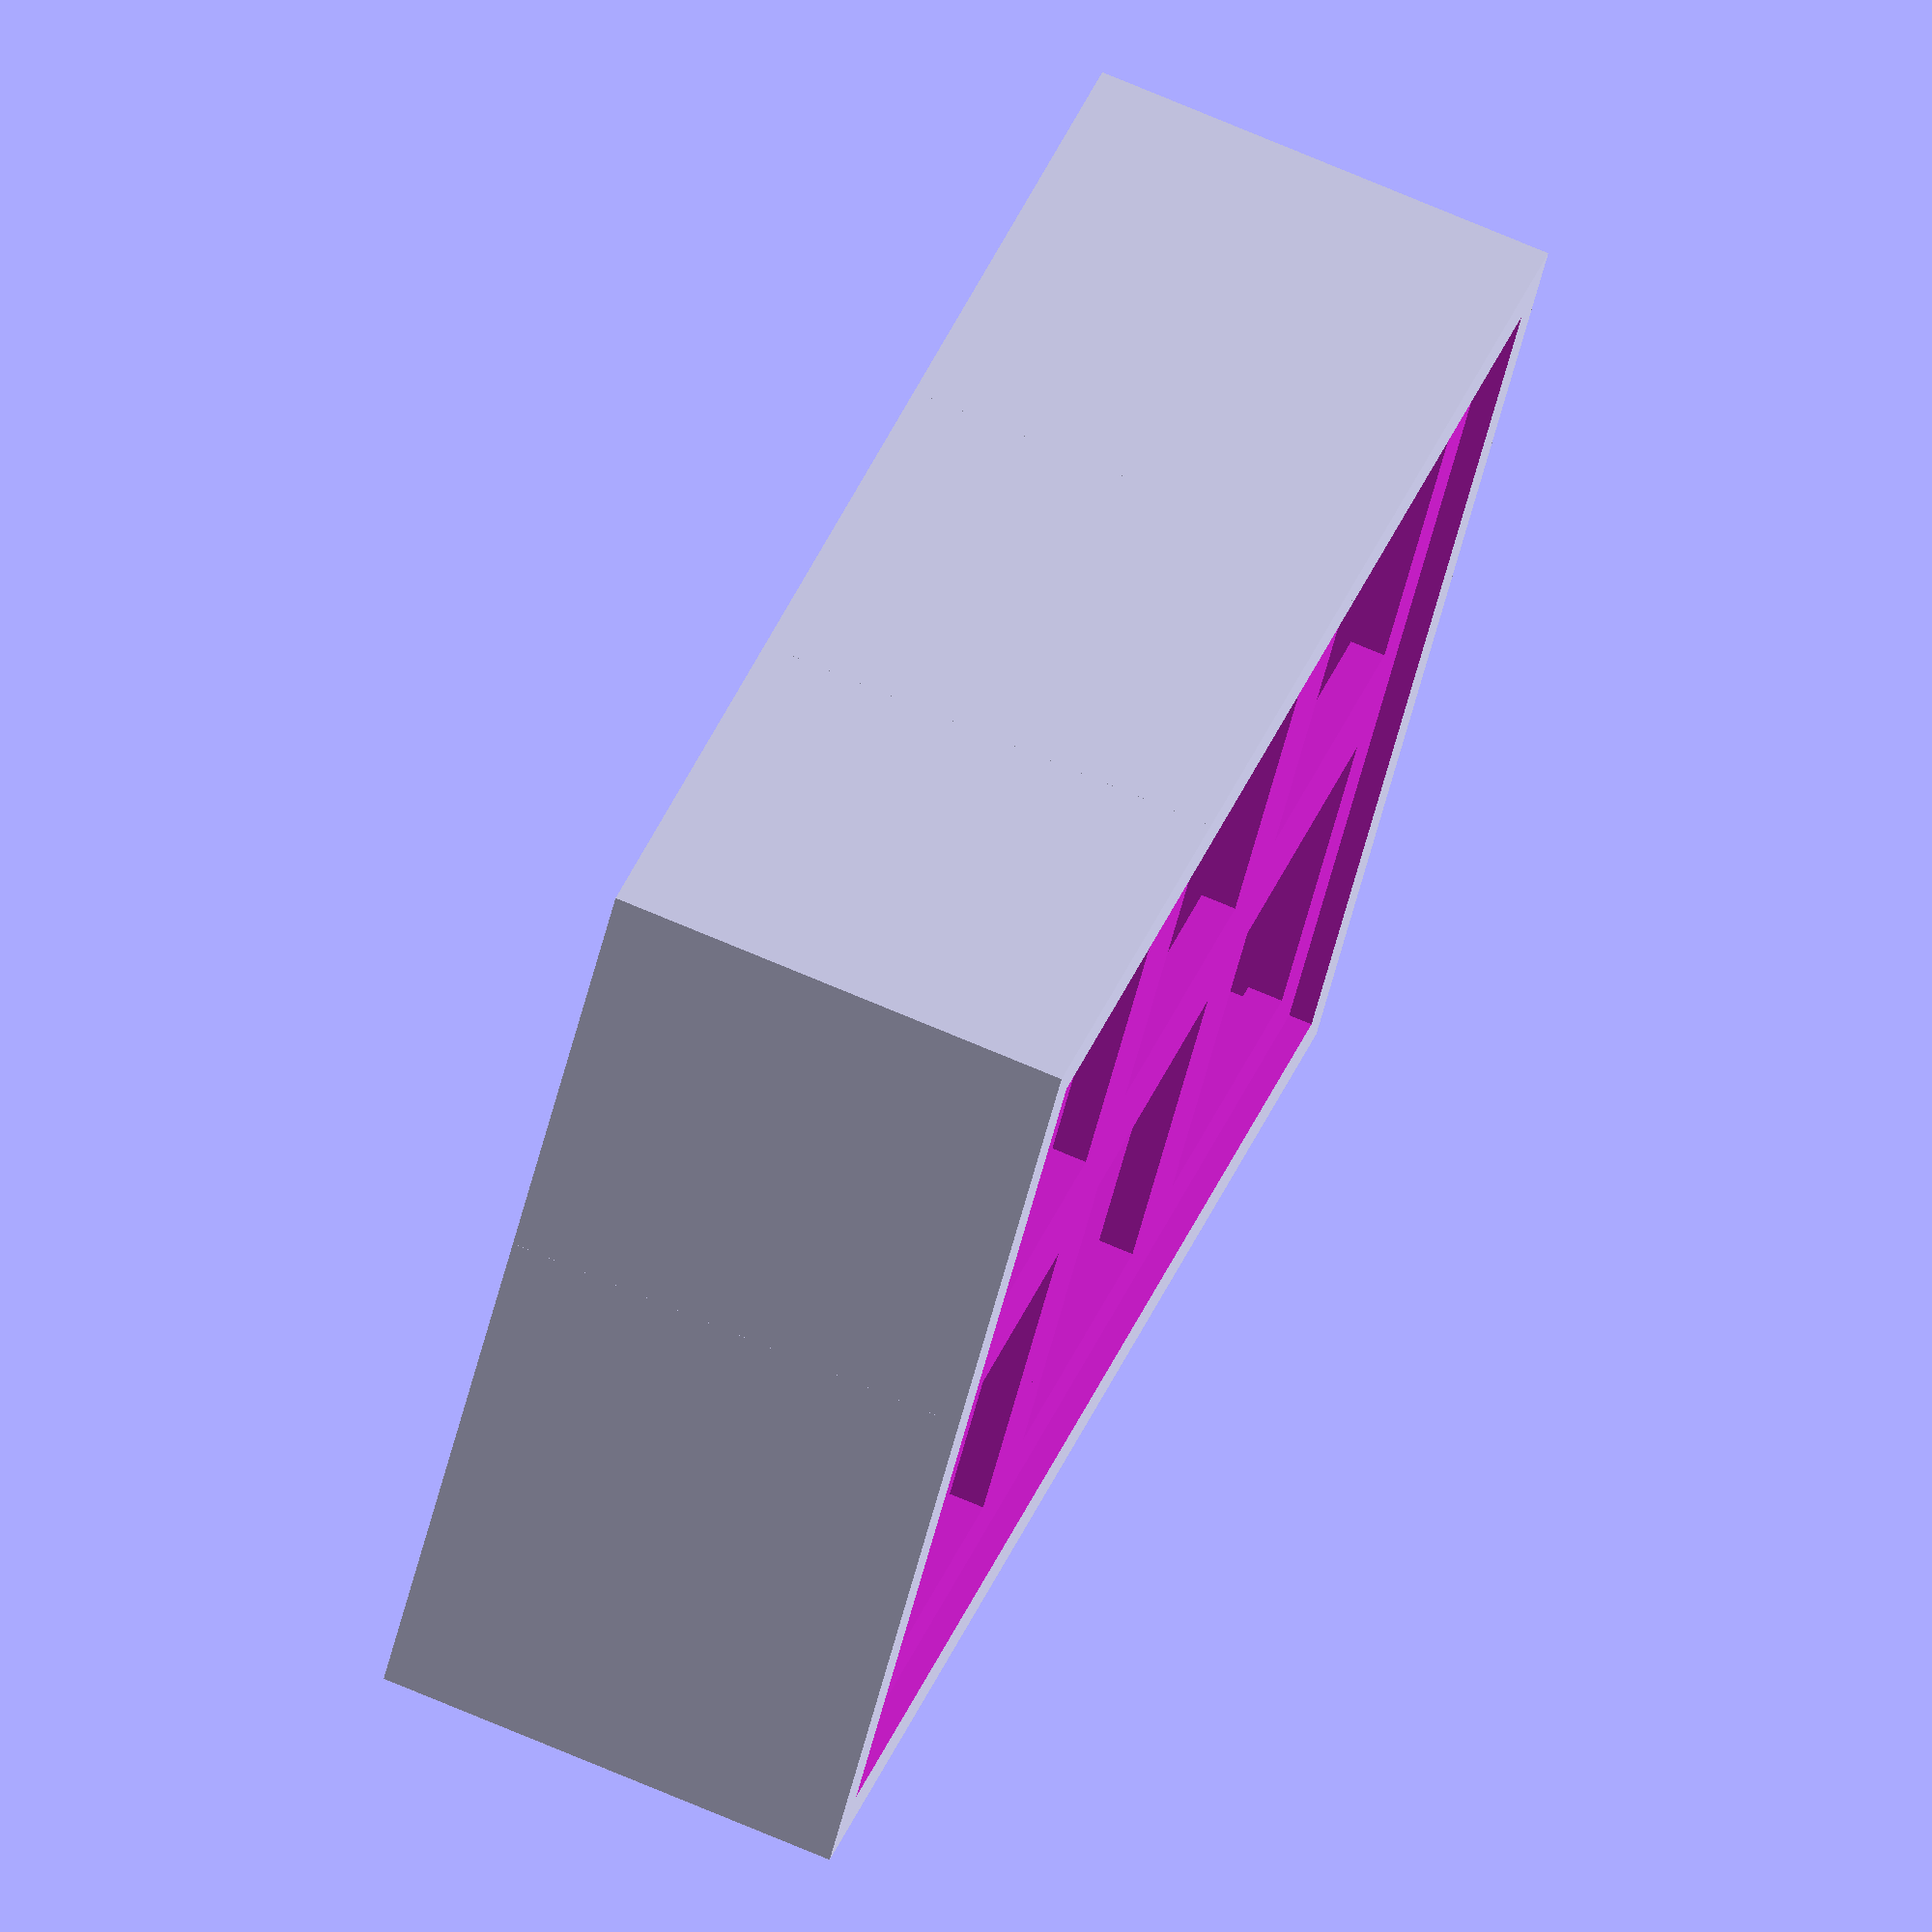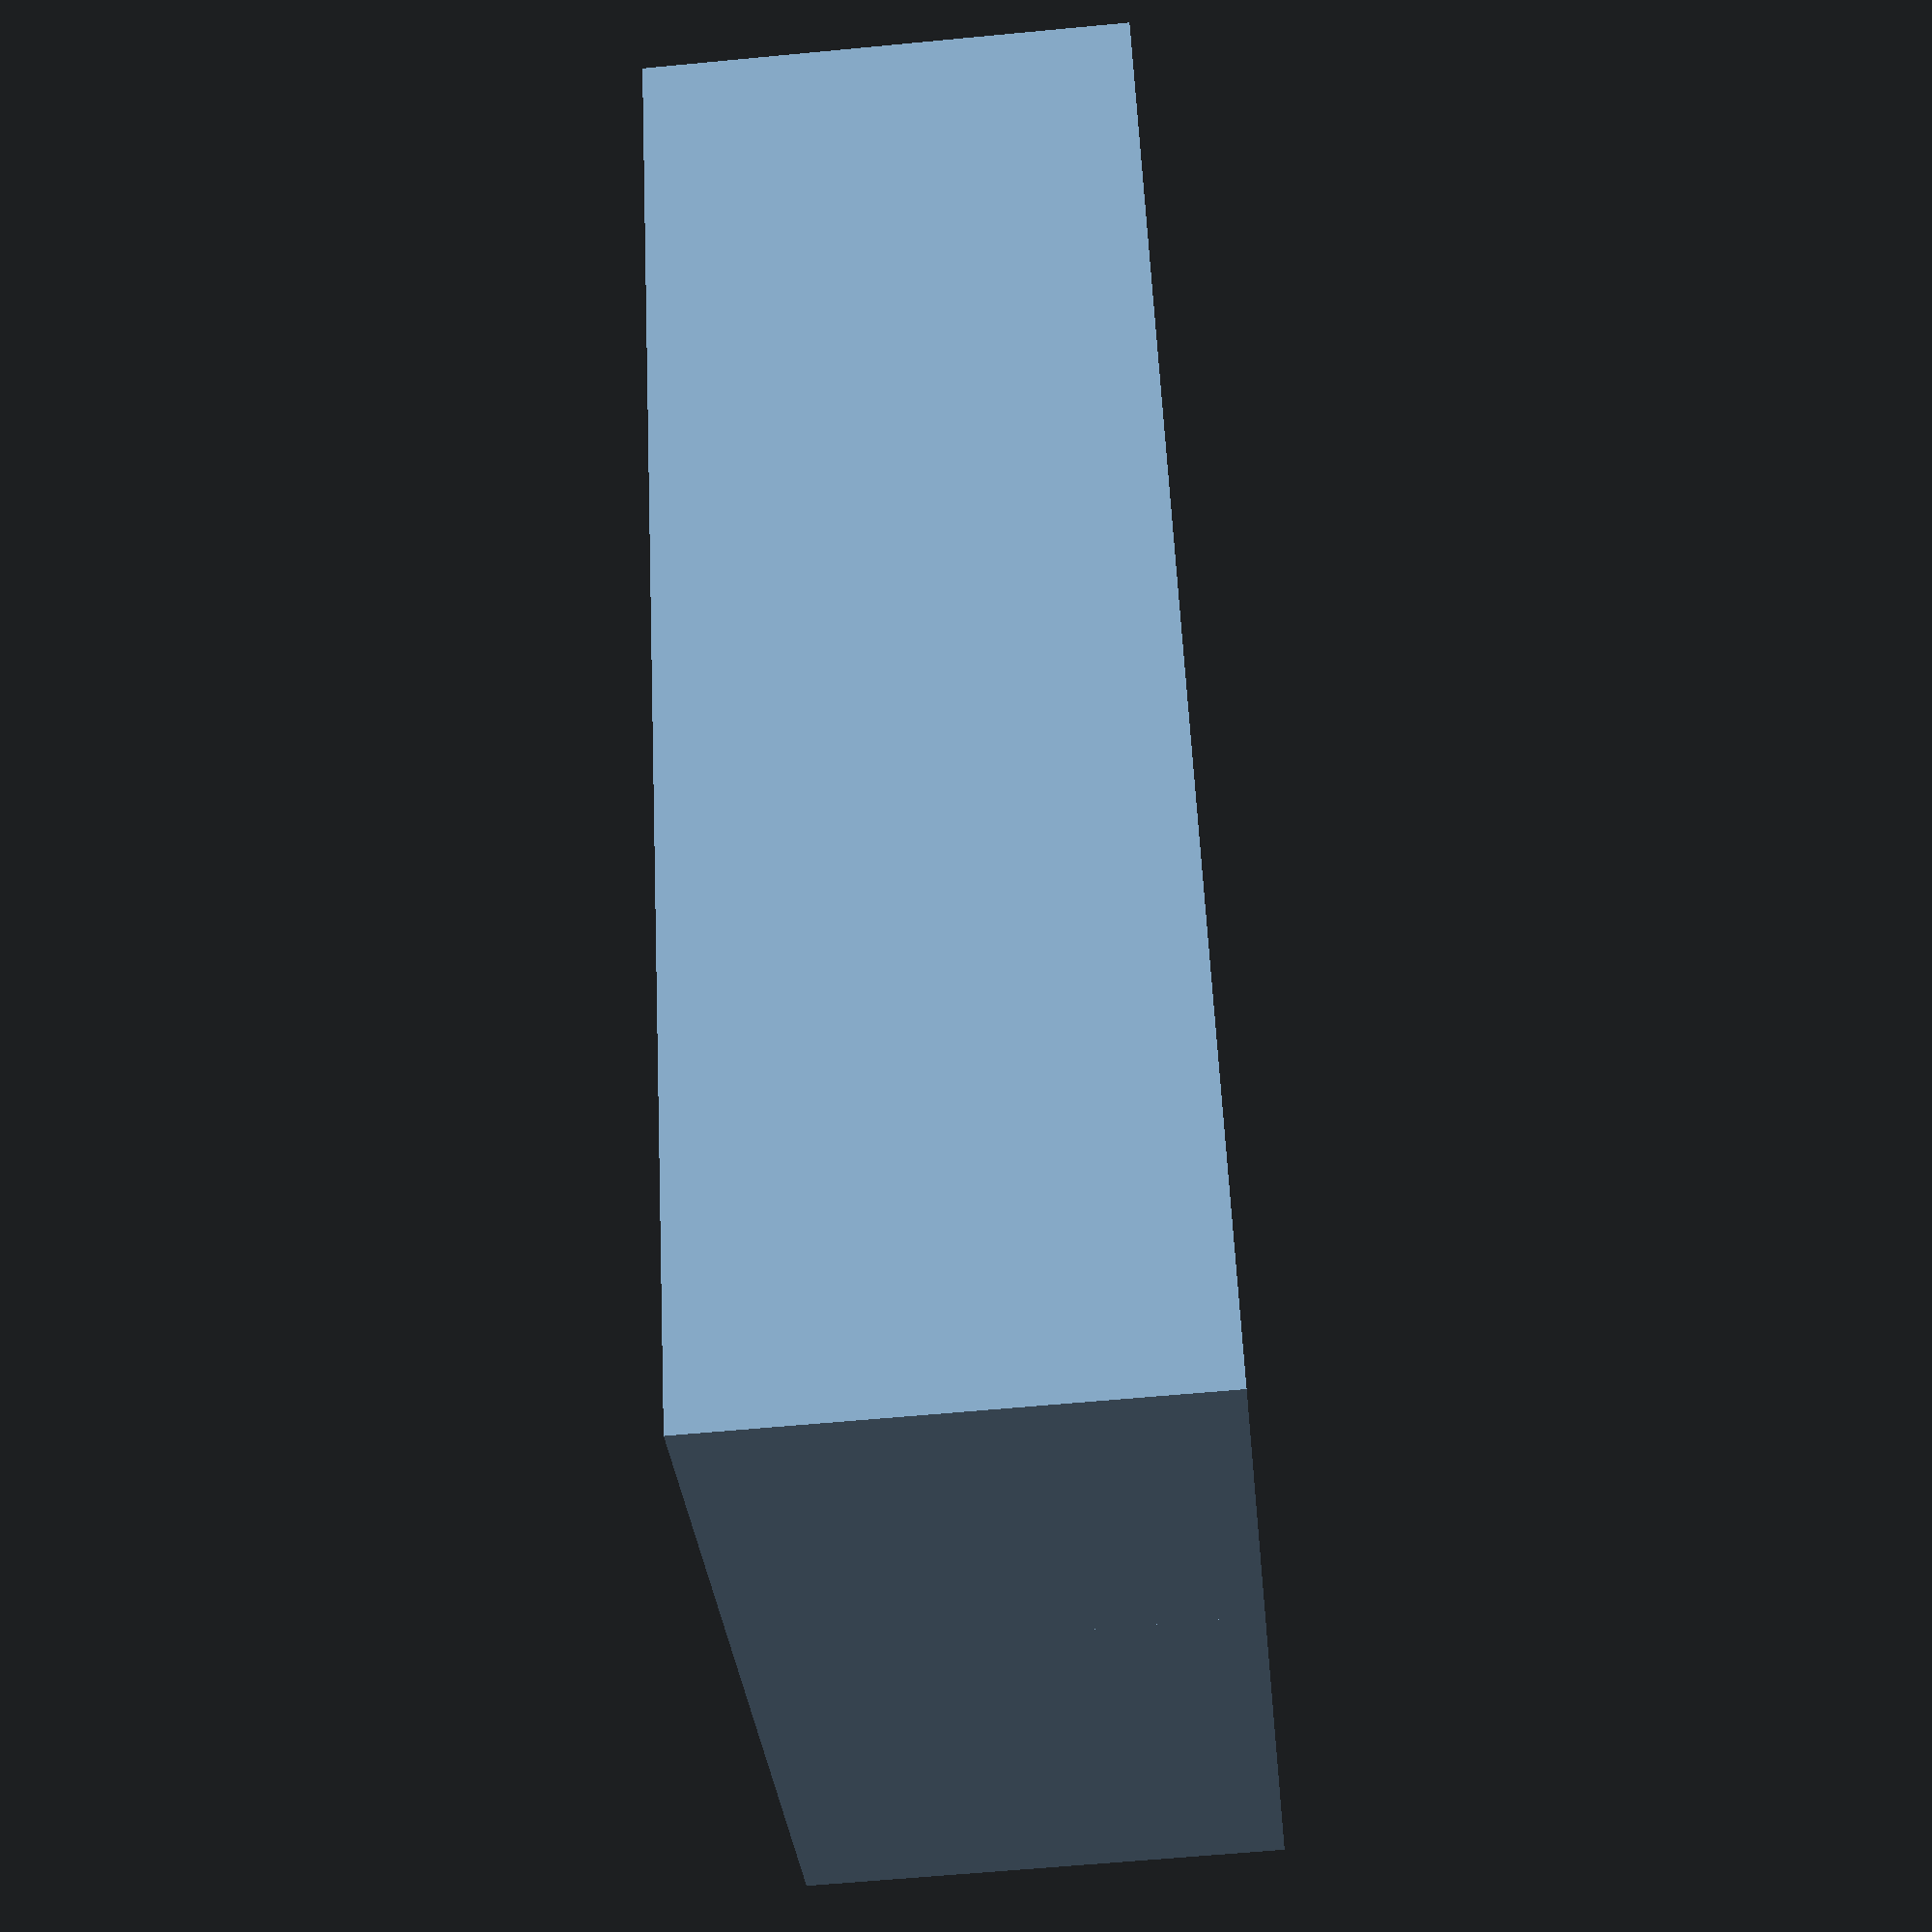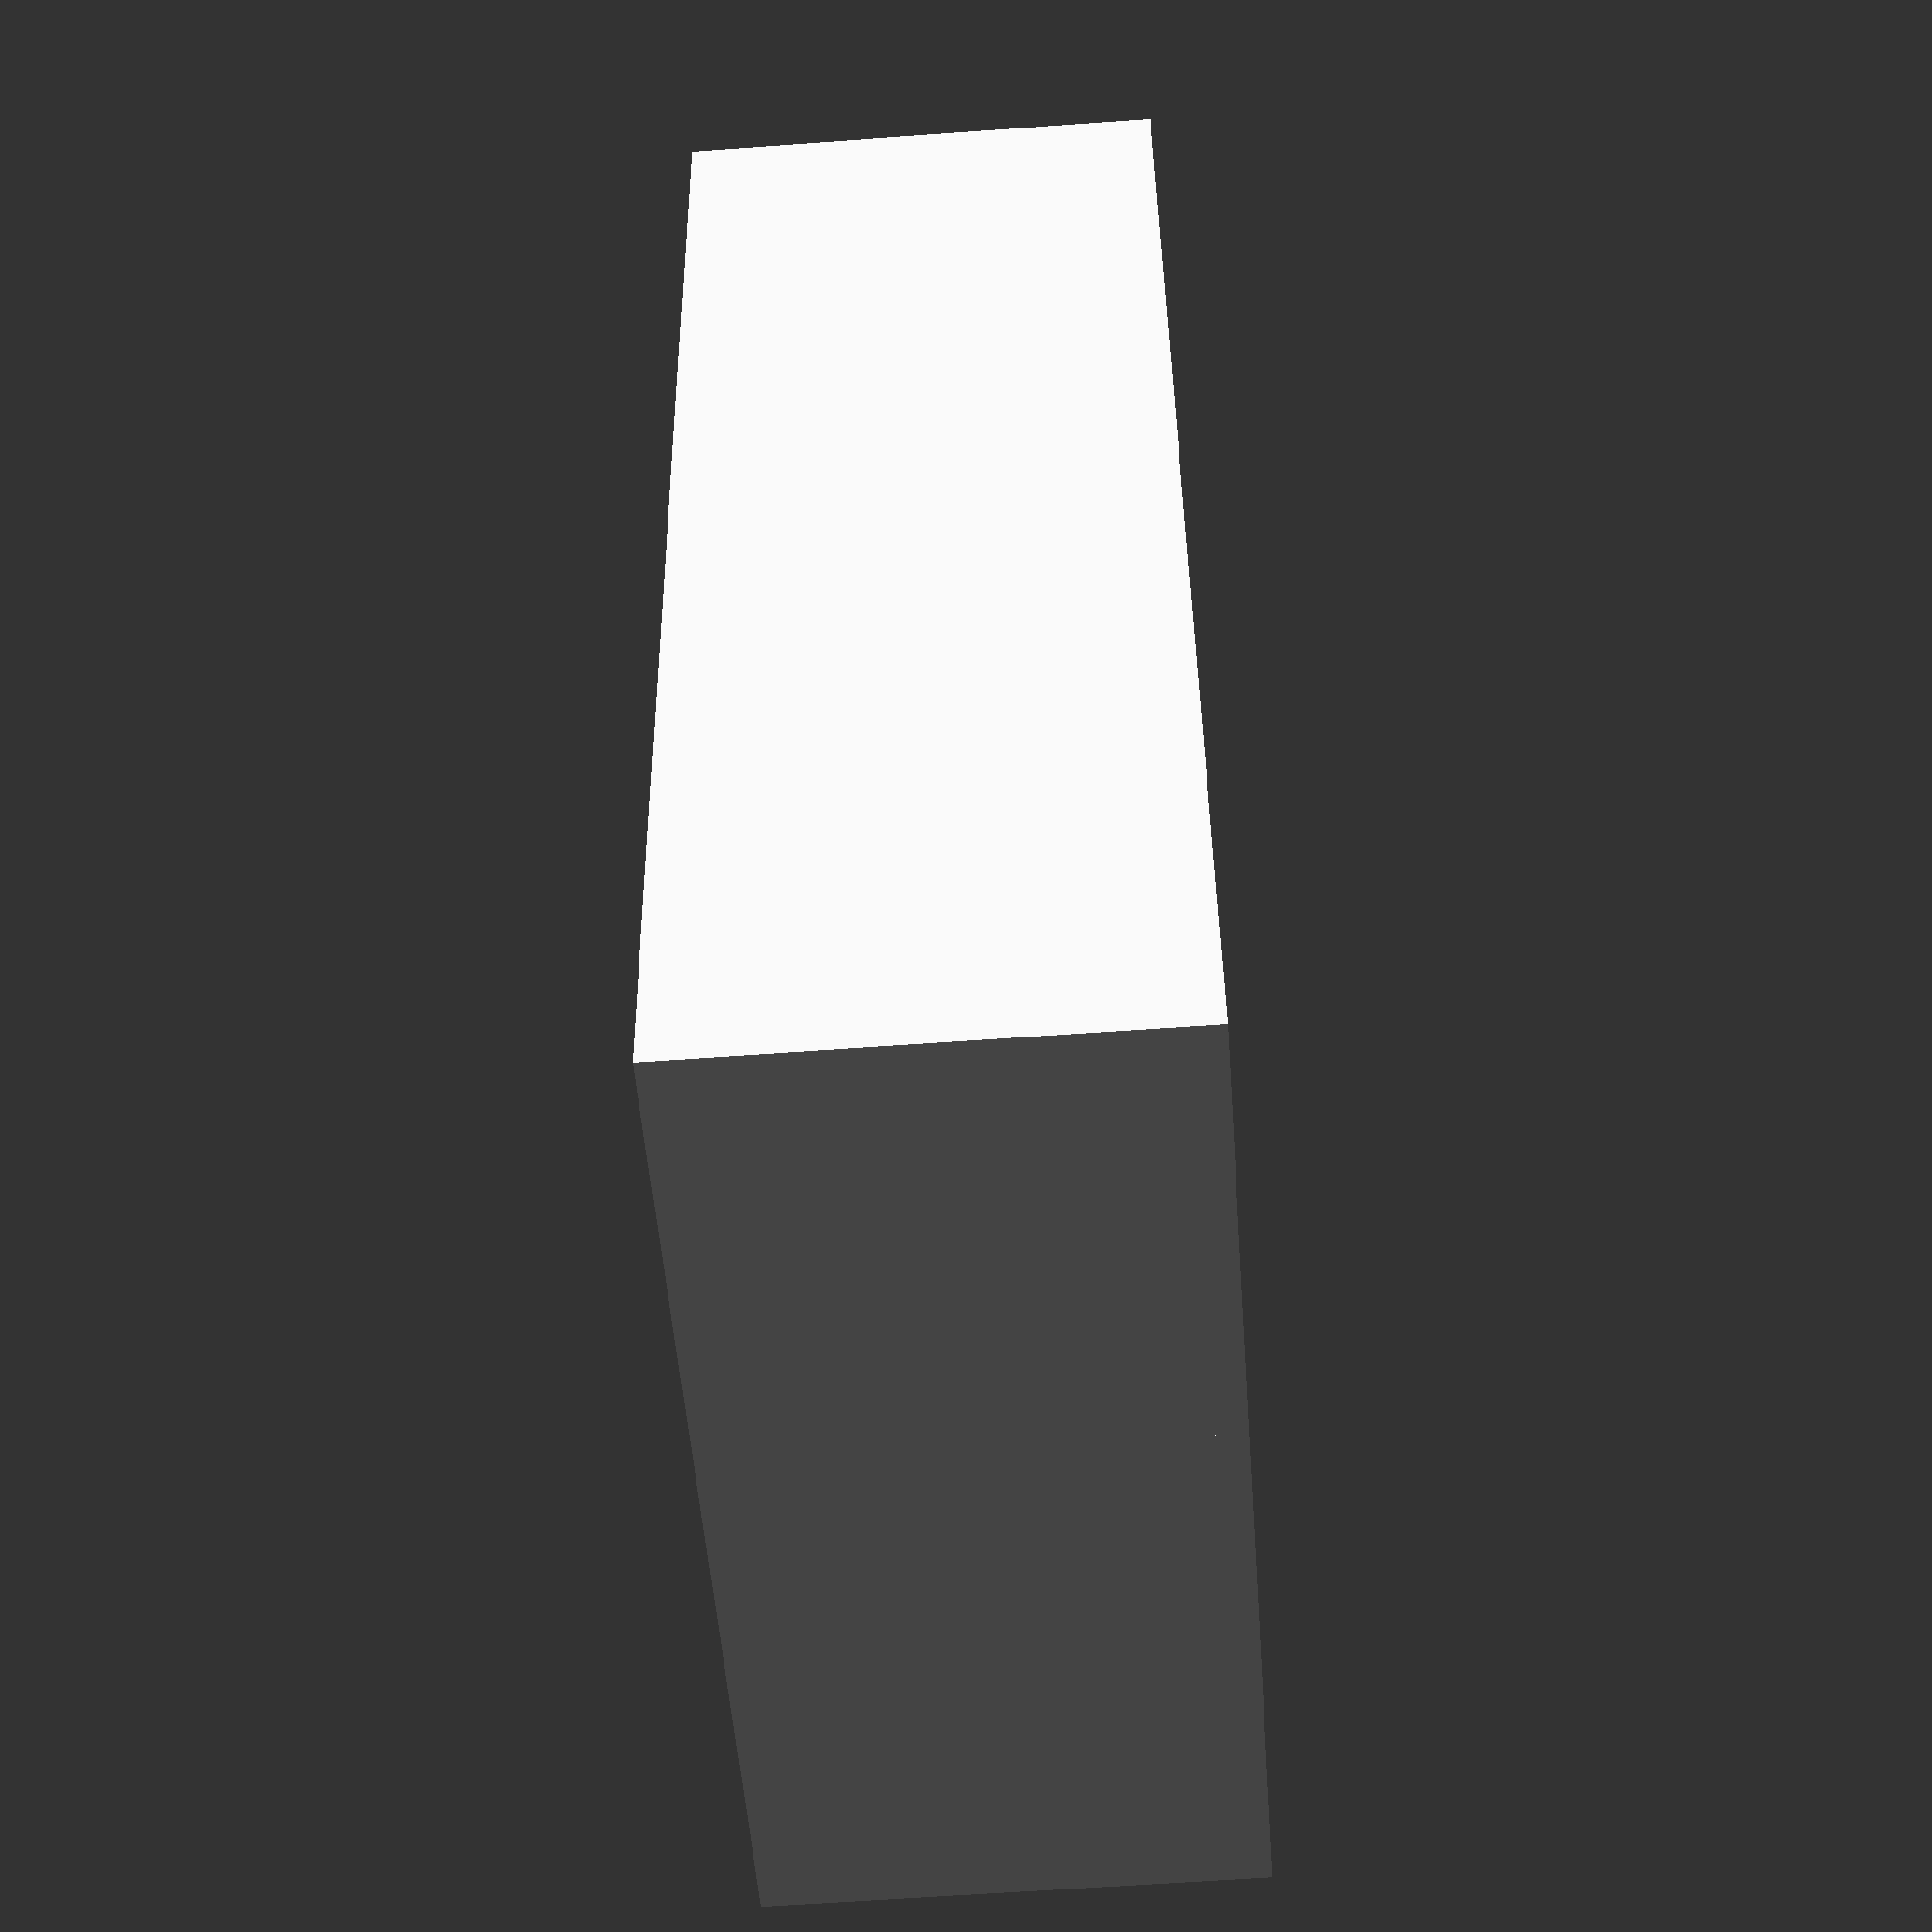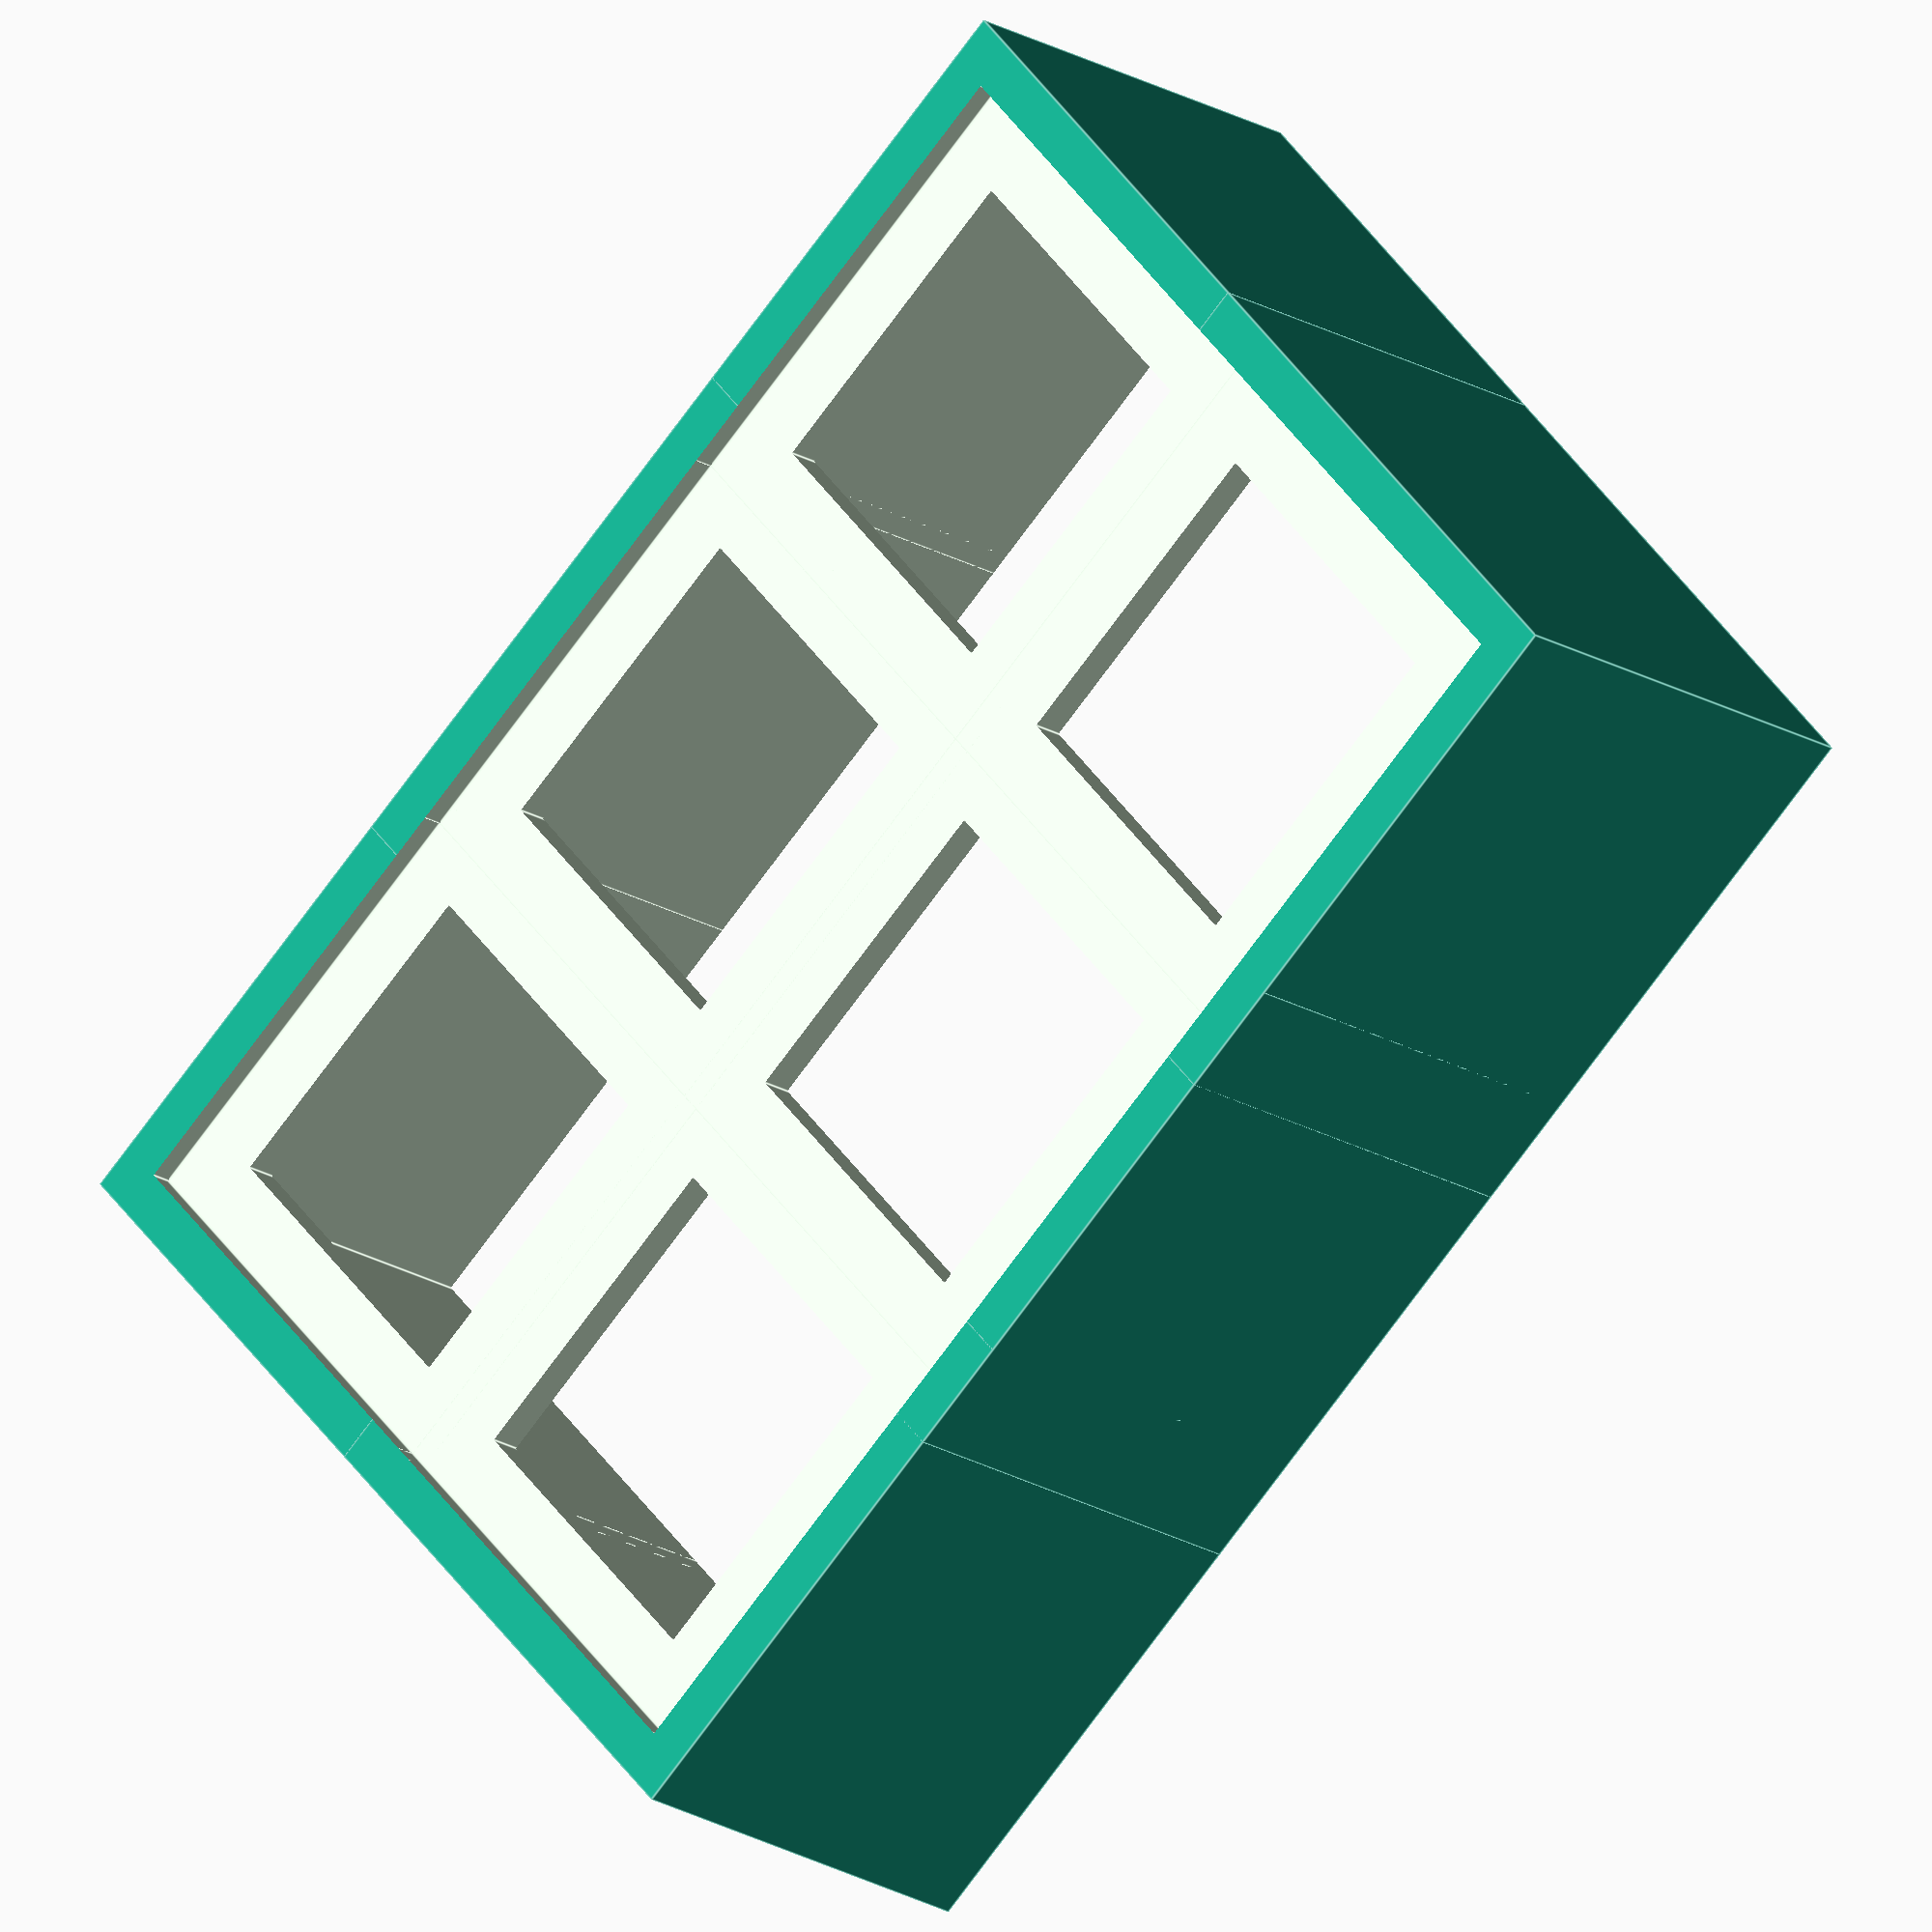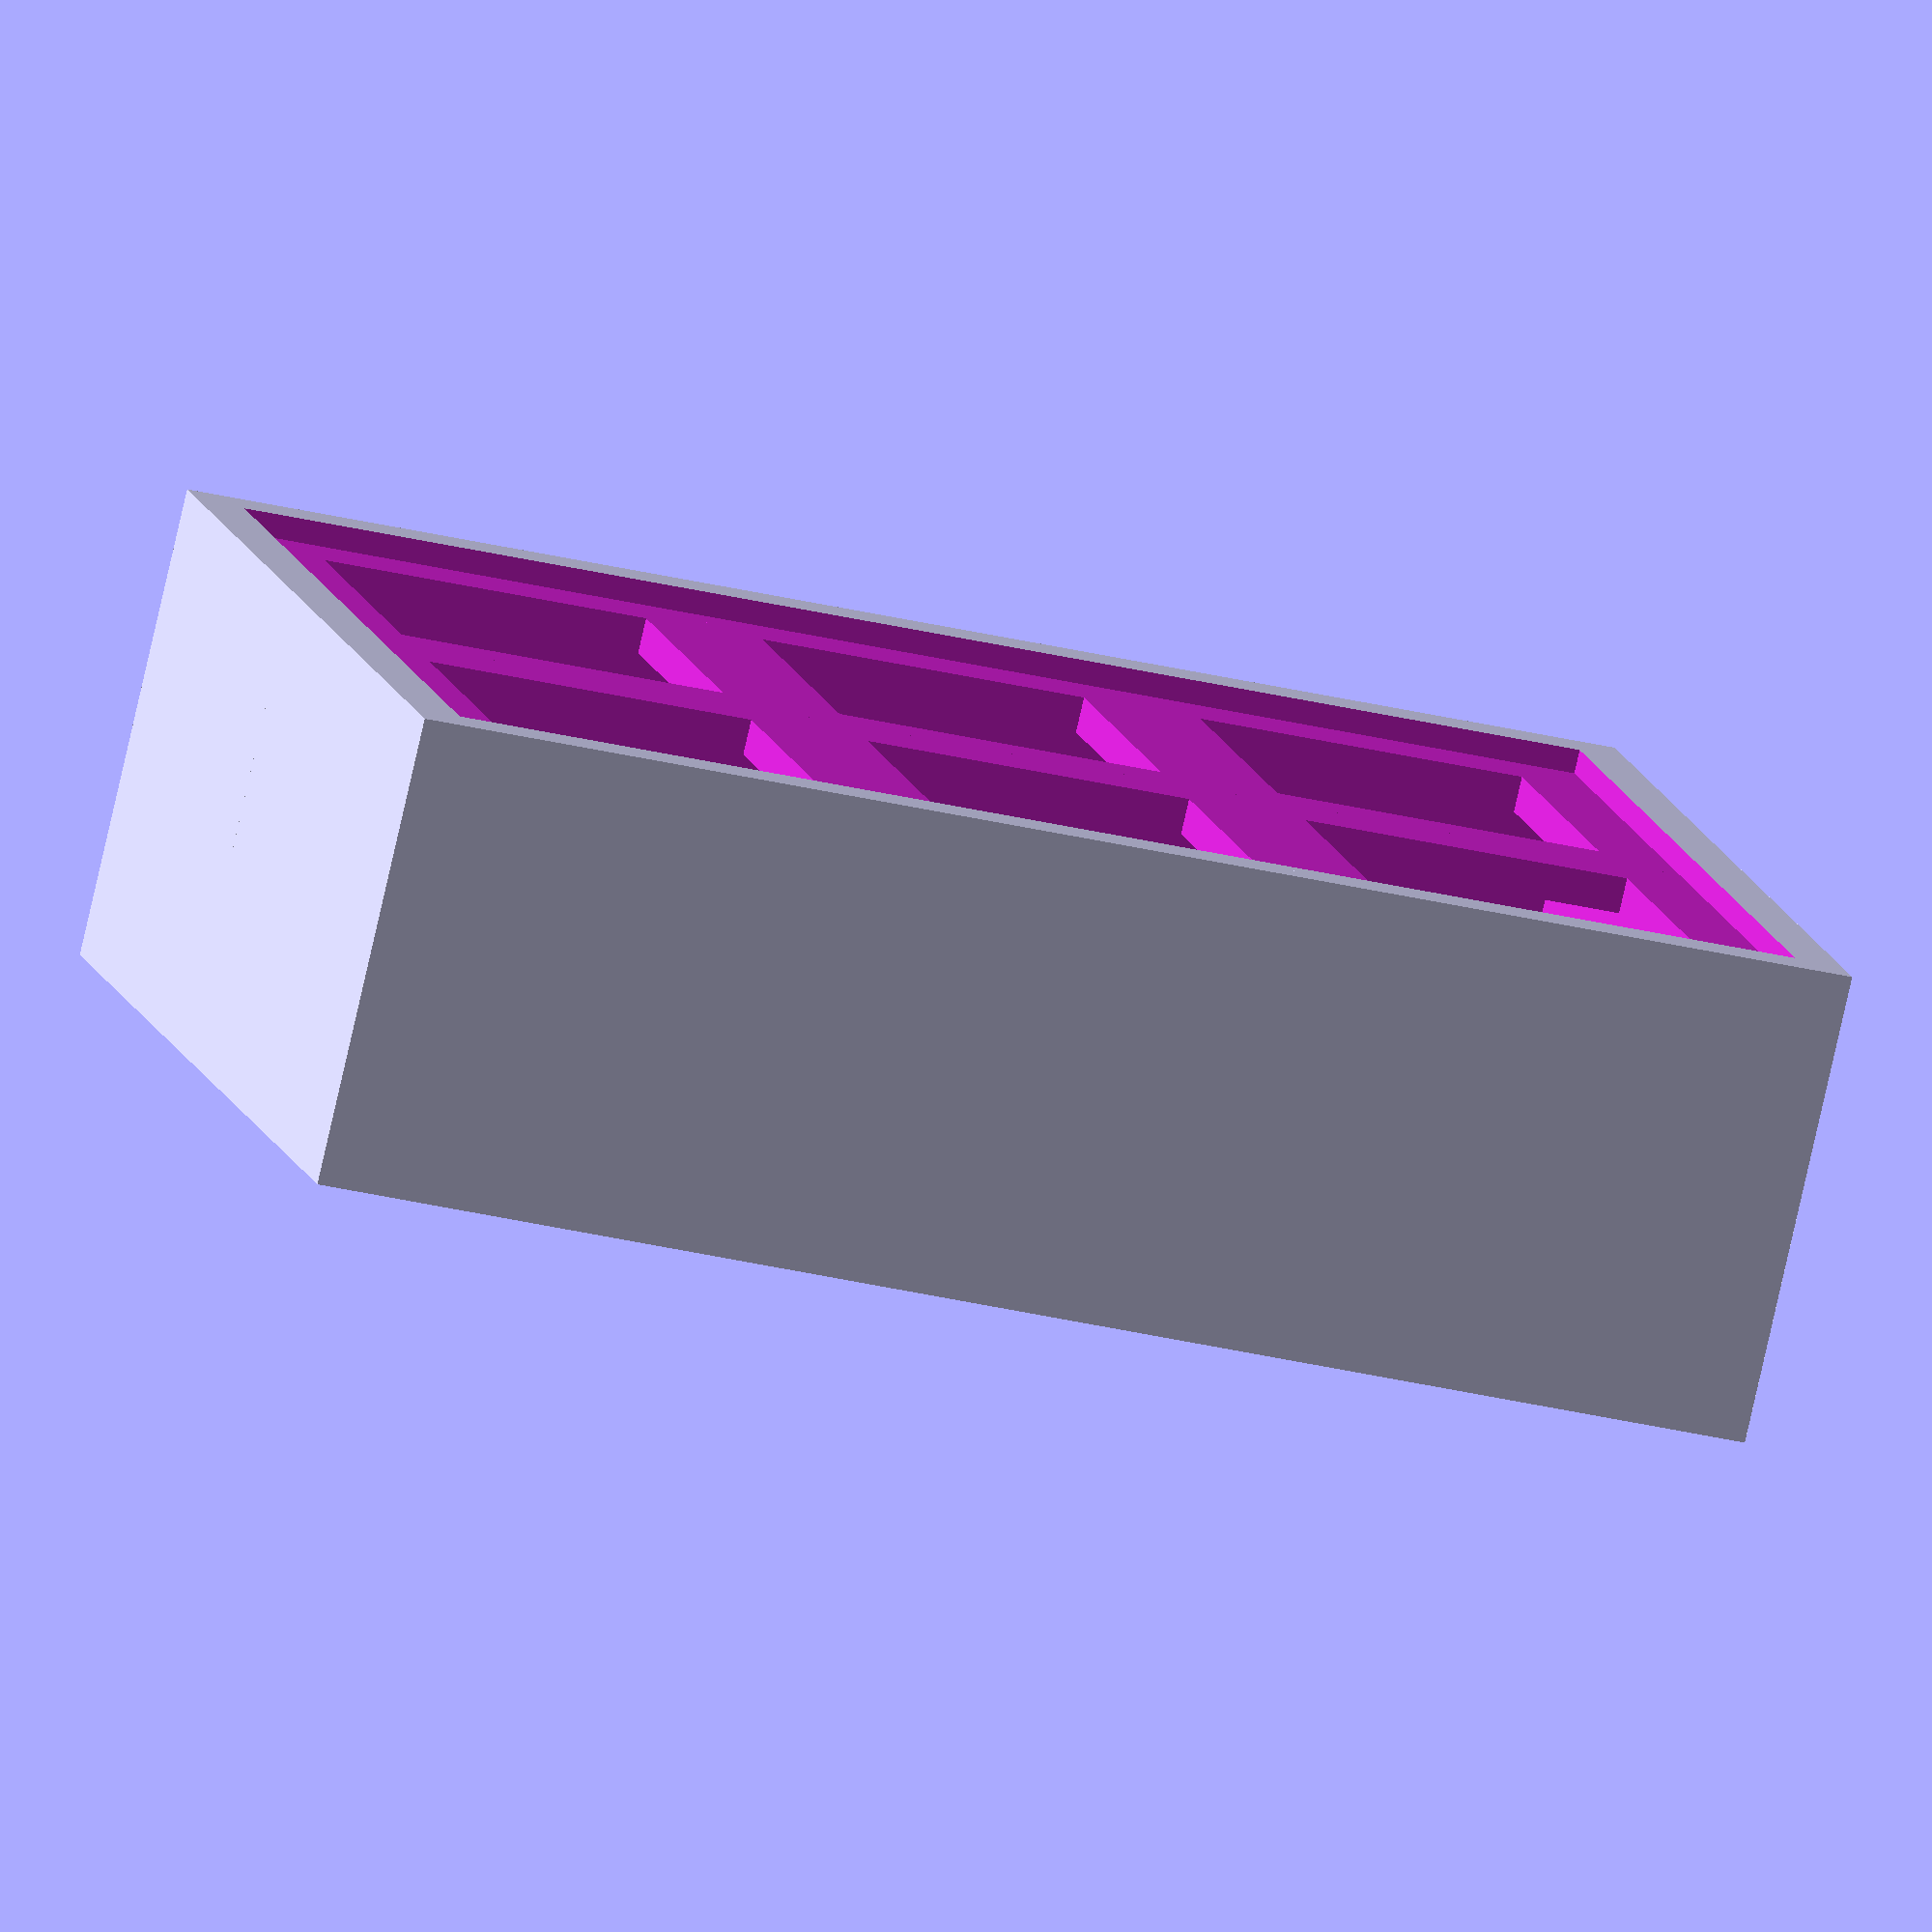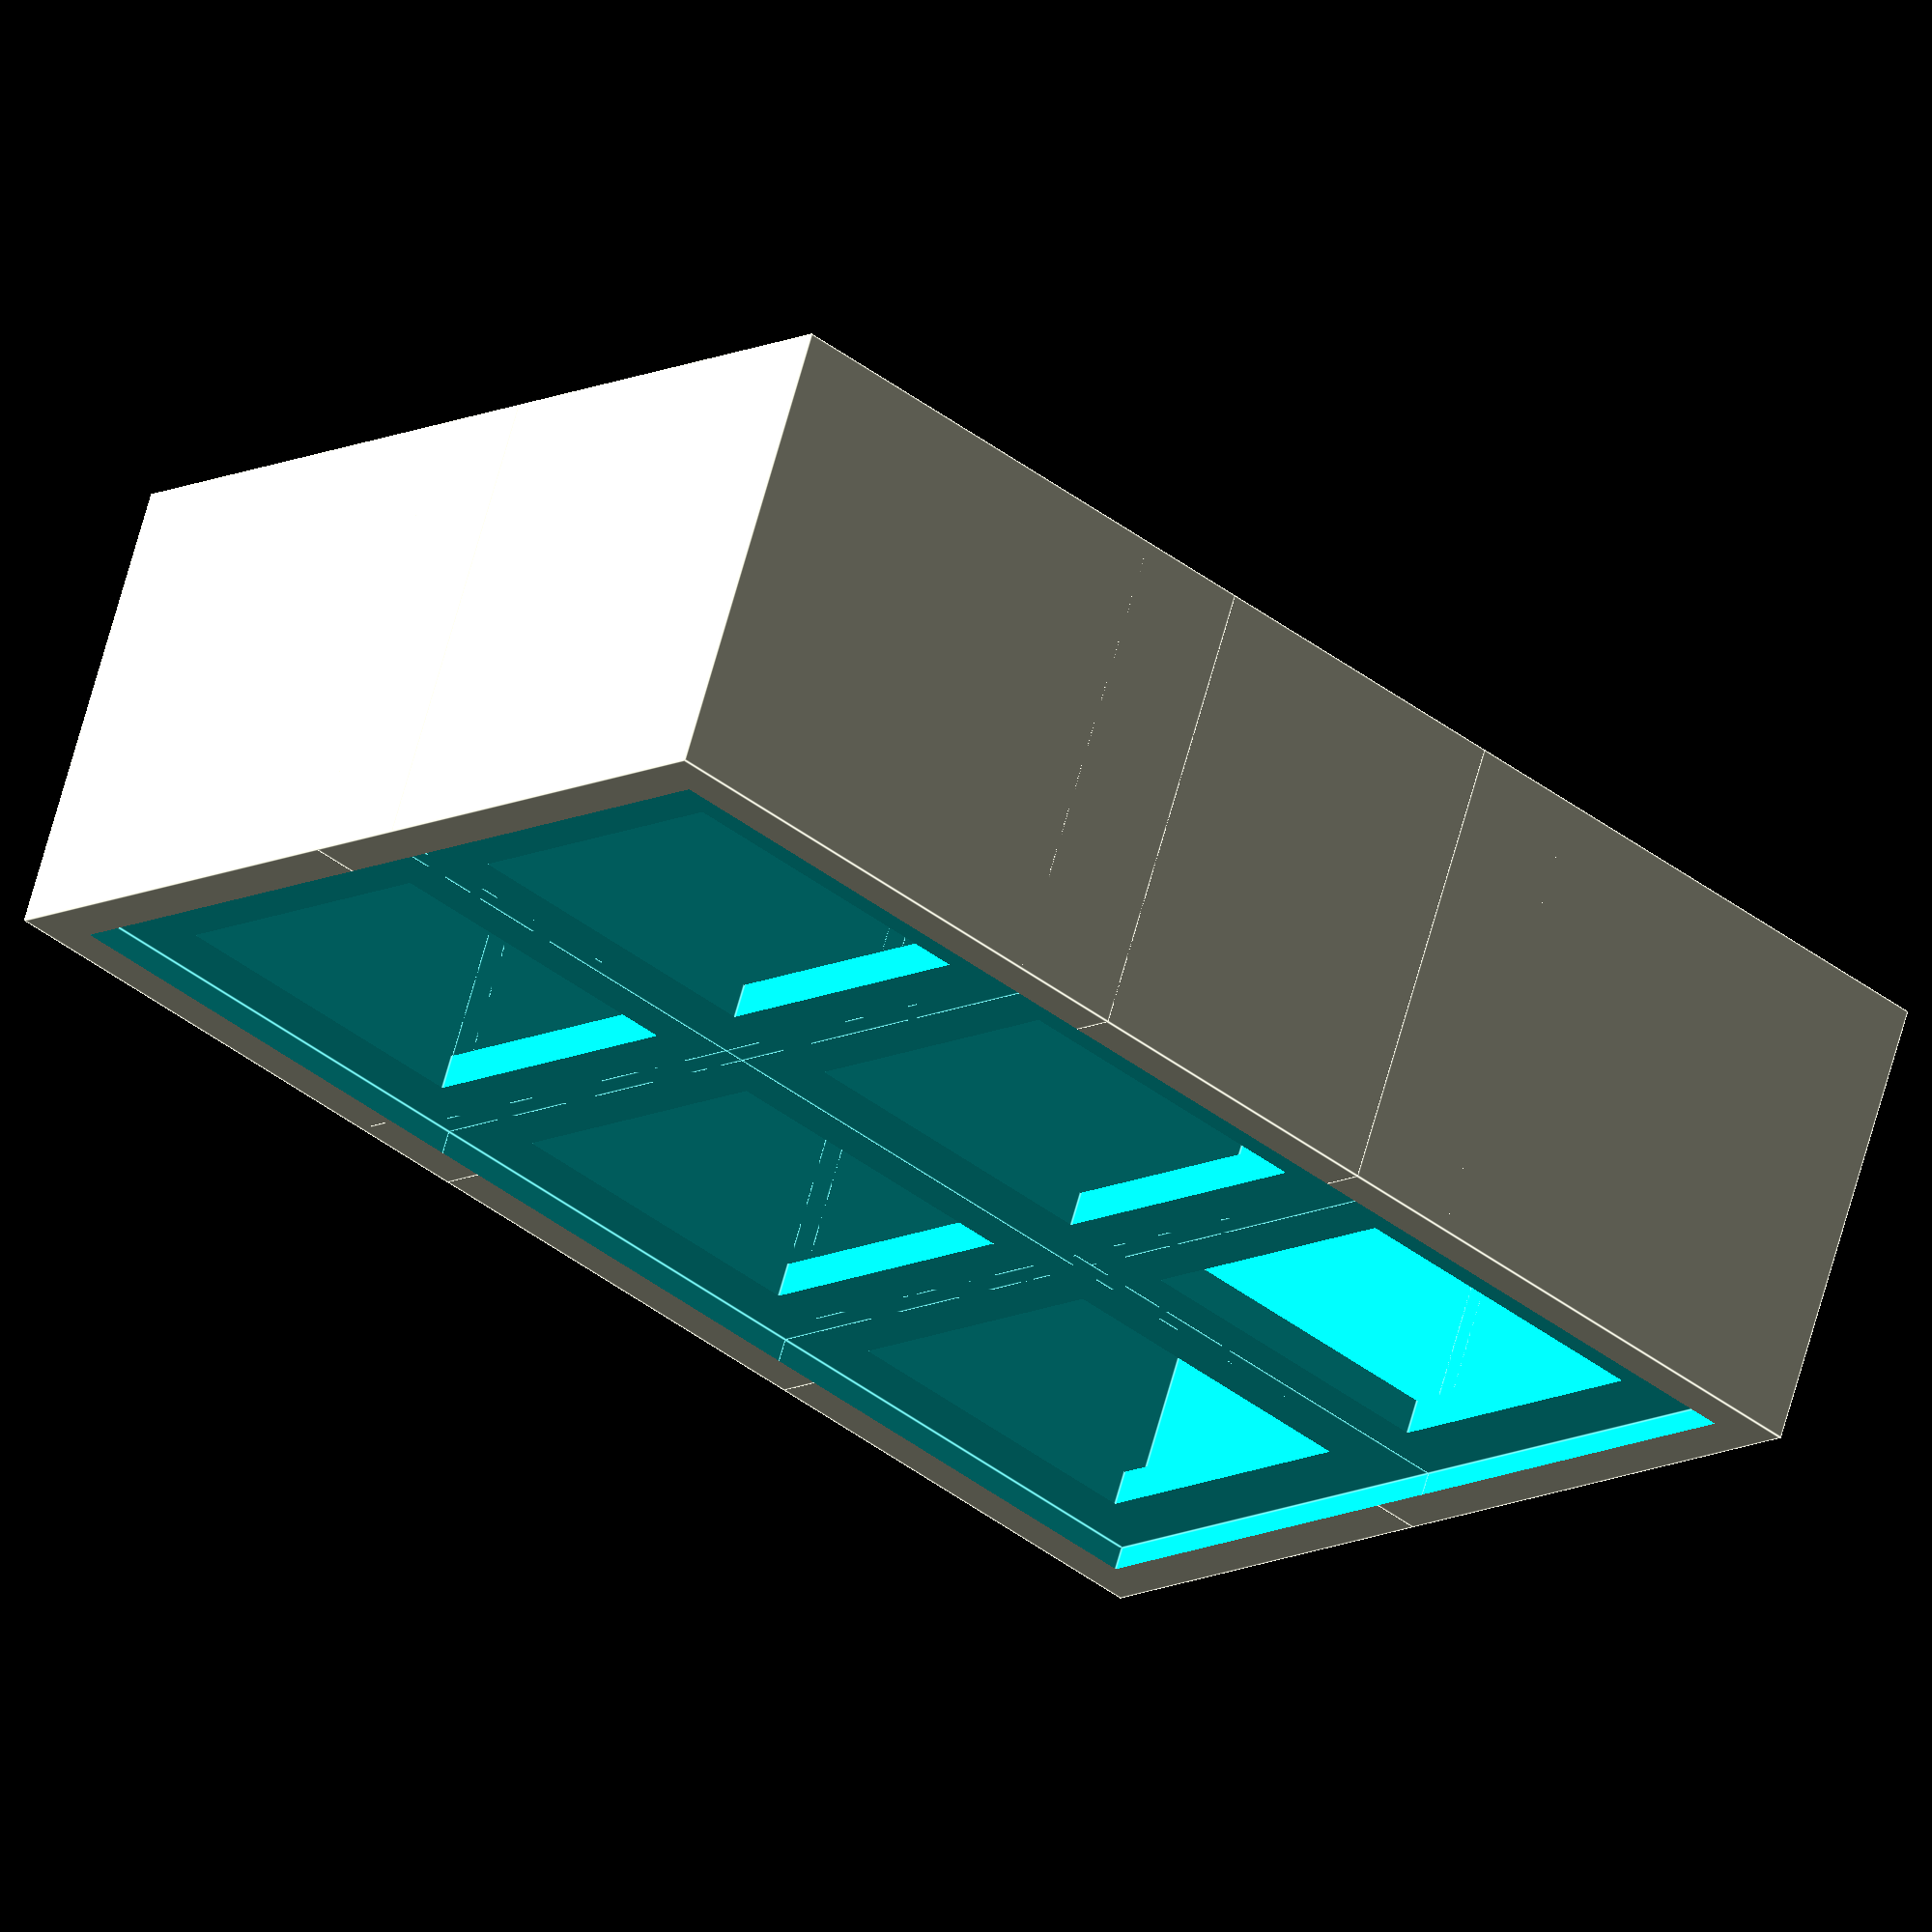
<openscad>
// Generated by SolidPython 1.1.3 on 2024-12-14 22:49:18


difference() {
	union() {
		translate(v = [0.0000000000, 0.0000000000, 0]) {
			translate(v = [-12, -12, -19]) {
				cube(size = [24, 24, 20]);
			}
		}
		translate(v = [0.0000000000, 19.0500000000, 0]) {
			translate(v = [-12, -12, -19]) {
				cube(size = [24, 24, 20]);
			}
		}
		translate(v = [0.0000000000, 38.1000000000, 0]) {
			translate(v = [-12, -12, -19]) {
				cube(size = [24, 24, 20]);
			}
		}
		translate(v = [19.0500000000, 0.0000000000, 0]) {
			translate(v = [-12, -12, -19]) {
				cube(size = [24, 24, 20]);
			}
		}
		translate(v = [19.0500000000, 19.0500000000, 0]) {
			translate(v = [-12, -12, -19]) {
				cube(size = [24, 24, 20]);
			}
		}
		translate(v = [19.0500000000, 38.1000000000, 0]) {
			translate(v = [-12, -12, -19]) {
				cube(size = [24, 24, 20]);
			}
		}
	}
	union() {
		translate(v = [0.0000000000, 0.0000000000, 0]) {
			union() {
				translate(v = [-10, -10, 0]) {
					cube(size = [20, 20, 10]);
				}
				translate(v = [-7, -7, -49]) {
					cube(size = [14, 14, 50]);
				}
				translate(v = [-10, -10, -51.5000000000]) {
					cube(size = [20, 20, 50]);
				}
			}
		}
		translate(v = [0.0000000000, 19.0500000000, 0]) {
			union() {
				translate(v = [-10, -10, 0]) {
					cube(size = [20, 20, 10]);
				}
				translate(v = [-7, -7, -49]) {
					cube(size = [14, 14, 50]);
				}
				translate(v = [-10, -10, -51.5000000000]) {
					cube(size = [20, 20, 50]);
				}
			}
		}
		translate(v = [0.0000000000, 38.1000000000, 0]) {
			union() {
				translate(v = [-10, -10, 0]) {
					cube(size = [20, 20, 10]);
				}
				translate(v = [-7, -7, -49]) {
					cube(size = [14, 14, 50]);
				}
				translate(v = [-10, -10, -51.5000000000]) {
					cube(size = [20, 20, 50]);
				}
			}
		}
		translate(v = [19.0500000000, 0.0000000000, 0]) {
			union() {
				translate(v = [-10, -10, 0]) {
					cube(size = [20, 20, 10]);
				}
				translate(v = [-7, -7, -49]) {
					cube(size = [14, 14, 50]);
				}
				translate(v = [-10, -10, -51.5000000000]) {
					cube(size = [20, 20, 50]);
				}
			}
		}
		translate(v = [19.0500000000, 19.0500000000, 0]) {
			union() {
				translate(v = [-10, -10, 0]) {
					cube(size = [20, 20, 10]);
				}
				translate(v = [-7, -7, -49]) {
					cube(size = [14, 14, 50]);
				}
				translate(v = [-10, -10, -51.5000000000]) {
					cube(size = [20, 20, 50]);
				}
			}
		}
		translate(v = [19.0500000000, 38.1000000000, 0]) {
			union() {
				translate(v = [-10, -10, 0]) {
					cube(size = [20, 20, 10]);
				}
				translate(v = [-7, -7, -49]) {
					cube(size = [14, 14, 50]);
				}
				translate(v = [-10, -10, -51.5000000000]) {
					cube(size = [20, 20, 50]);
				}
			}
		}
	}
}
/***********************************************
*********      SolidPython code:      **********
************************************************
 
from solid import *

# ケースになる部分
body = translate([-12, -12, -19])(
    cube([24, 24, 20])
)

# ケースからカットする部分
hole = union()(
    # スイッチの上側をカットする部分
    translate([-10, -10, 0])(
        cube([20, 20, 10])
    ),
    # スイッチの穴
    translate([-7, -7, -49])(
        cube([14, 14, 50])
    ),
    # スイッチプレートの下側
    translate([-10, -10, -51.5])(
        cube([20, 20, 50])
    ),
)

position = [
    [19.05 * 0, 19.05 * 0],
    [19.05 * 0, 19.05 * 1],
    [19.05 * 0, 19.05 * 2],
    [19.05 * 1, 19.05 * 0],
    [19.05 * 1, 19.05 * 1],
    [19.05 * 1, 19.05 * 2],
]

body6 = union()(
    [translate([x, y, 0])(body) for x, y in position]
)

hole6 = union()(
    [translate([x, y, 0])(hole) for x, y in position]
)

kbd = difference()(
  body6,
  hole6
)

scad_render_to_file(kbd, '5_6keys-2.scad')
 
 
************************************************/

</openscad>
<views>
elev=287.8 azim=124.5 roll=293.1 proj=o view=wireframe
elev=60.0 azim=208.5 roll=95.6 proj=p view=solid
elev=60.6 azim=189.2 roll=94.3 proj=p view=wireframe
elev=197.1 azim=228.0 roll=142.2 proj=o view=edges
elev=260.0 azim=256.5 roll=192.8 proj=o view=wireframe
elev=114.3 azim=131.0 roll=164.8 proj=o view=edges
</views>
